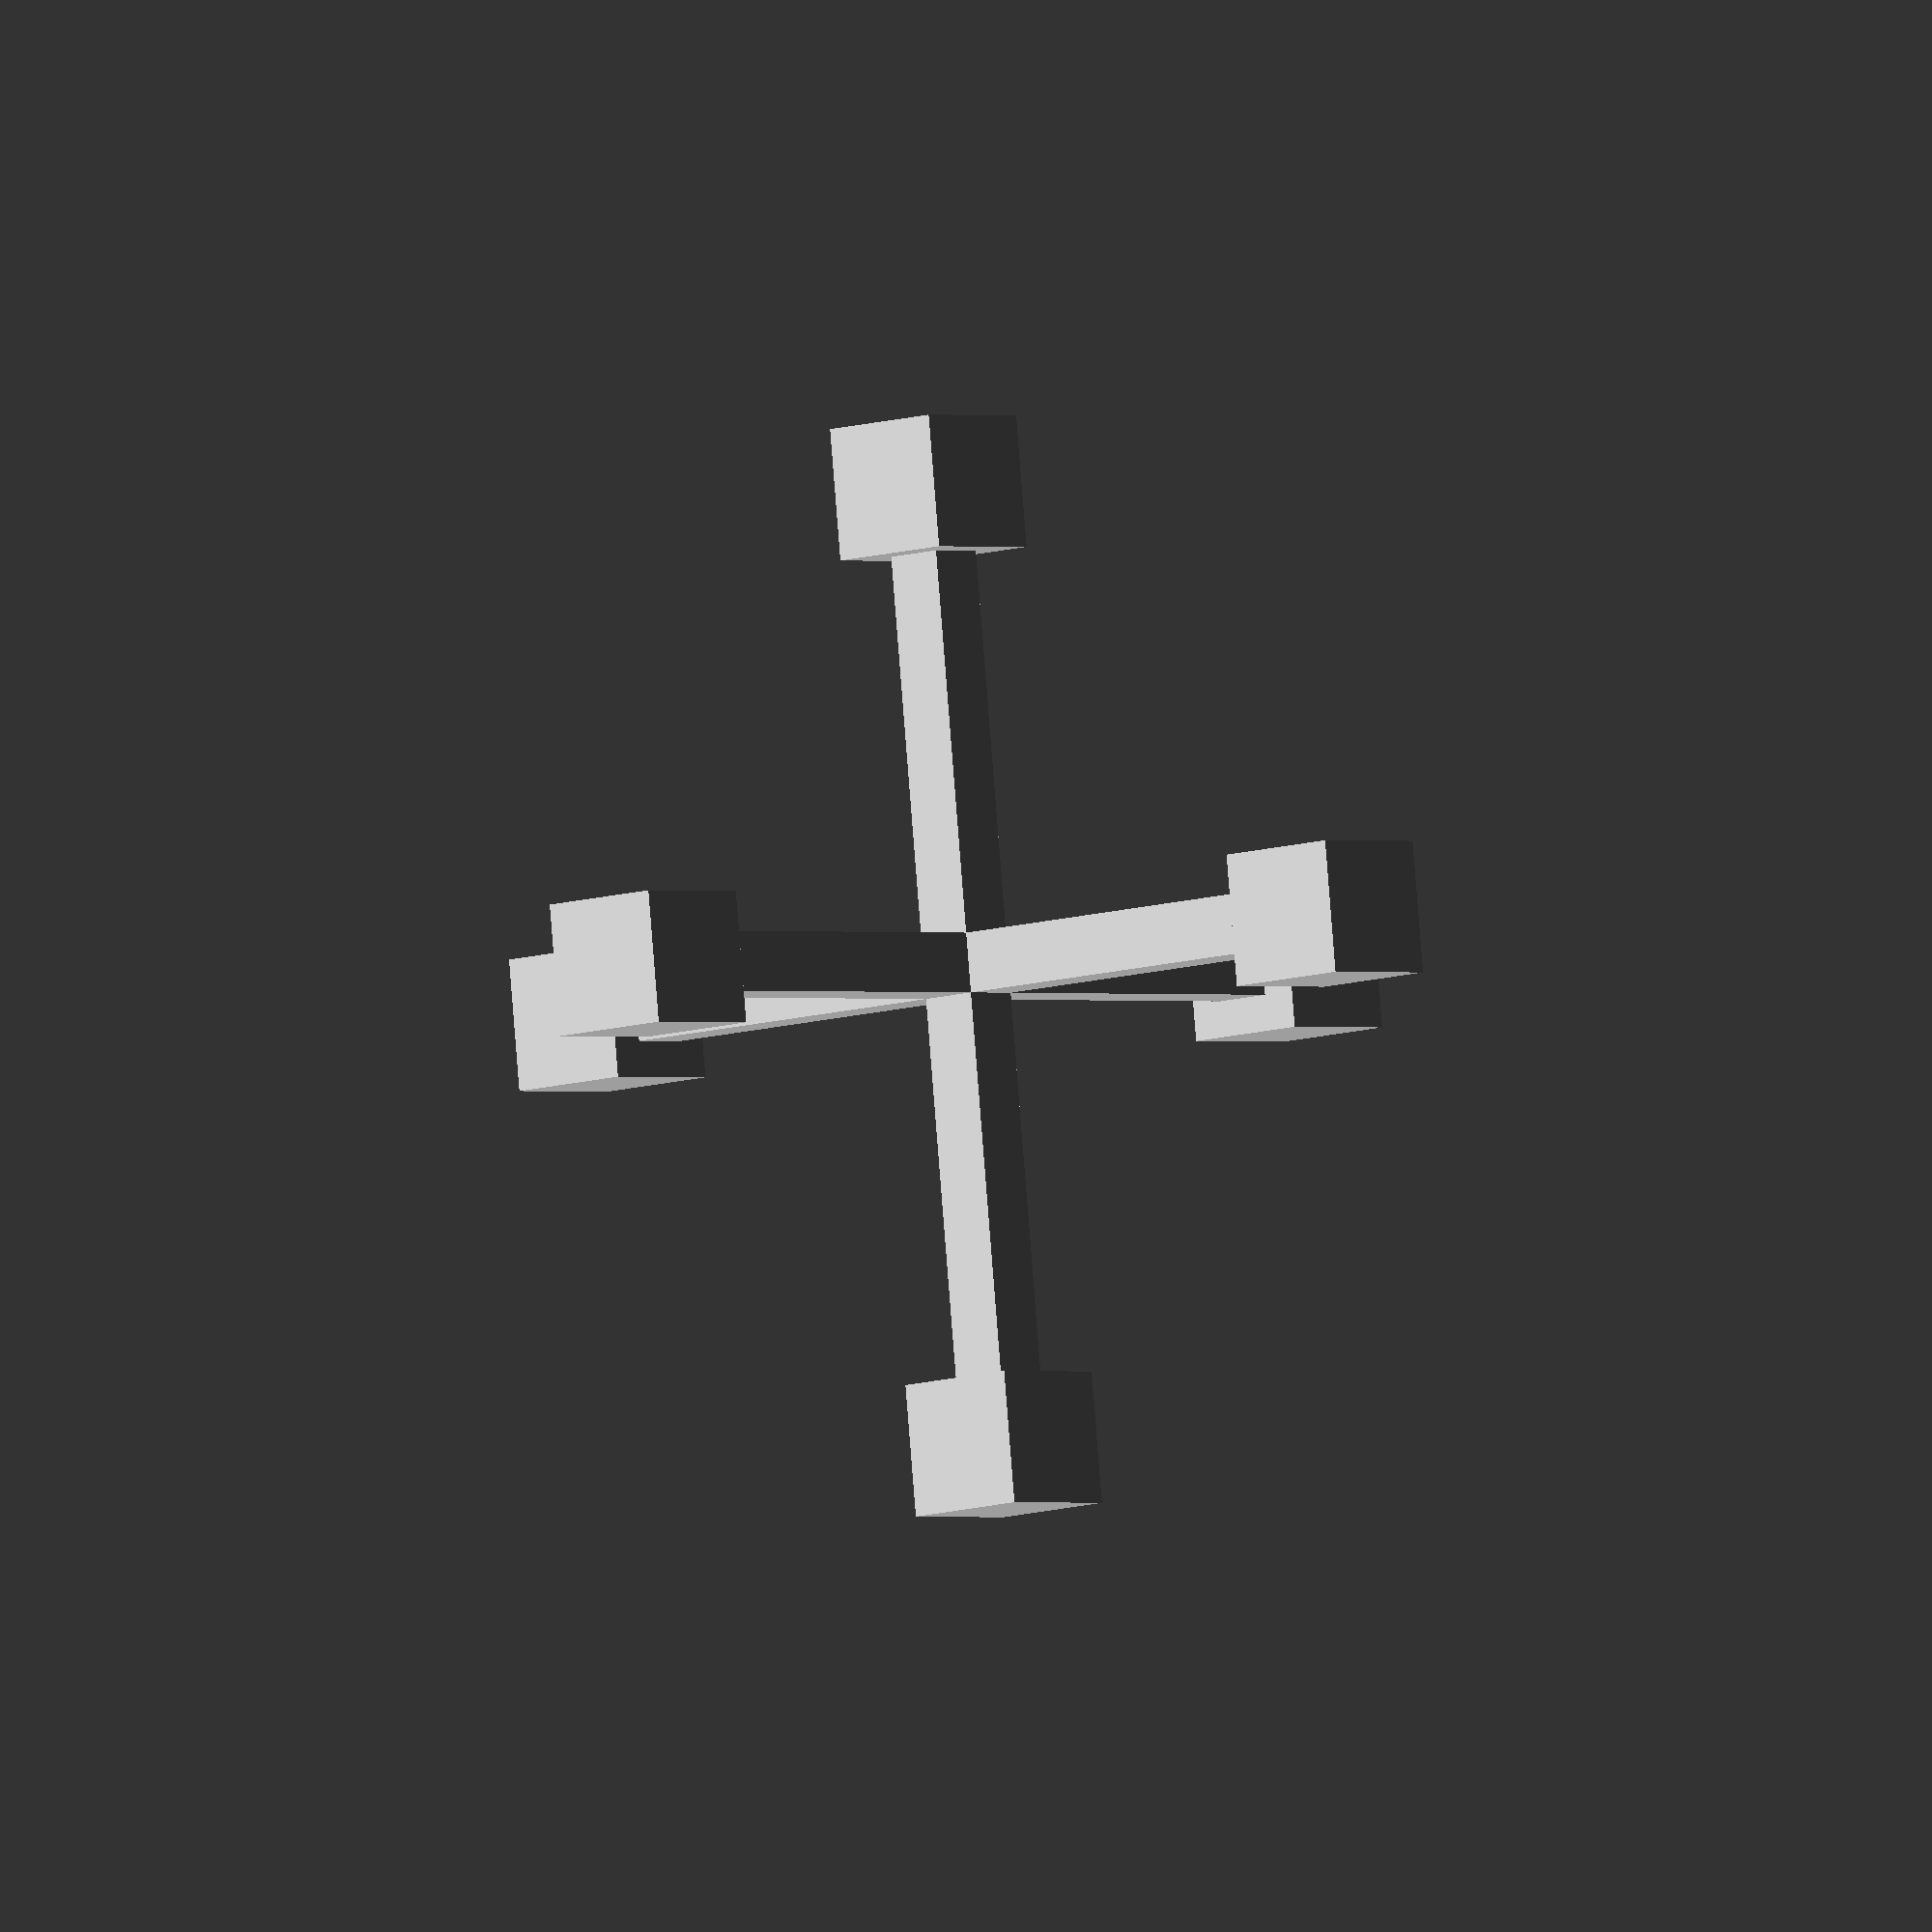
<openscad>
module ScaleToolIcon() {
  module Axis_() {
    kL = 8;
    kC = 2.2;
    cube([2 * kL, 1, 1], center = true);
    translate([-kL, 0, 0]) cube([kC, kC, kC], center = true);
    translate([ kL, 0, 0]) cube([kC, kC, kC], center = true);
  }

  Axis_();
  rotate([0, 0, 90]) Axis_();
  rotate([0, 90, 0]) Axis_();
}

ScaleToolIcon($fn = 72);

</openscad>
<views>
elev=0.4 azim=264.0 roll=41.4 proj=o view=solid
</views>
